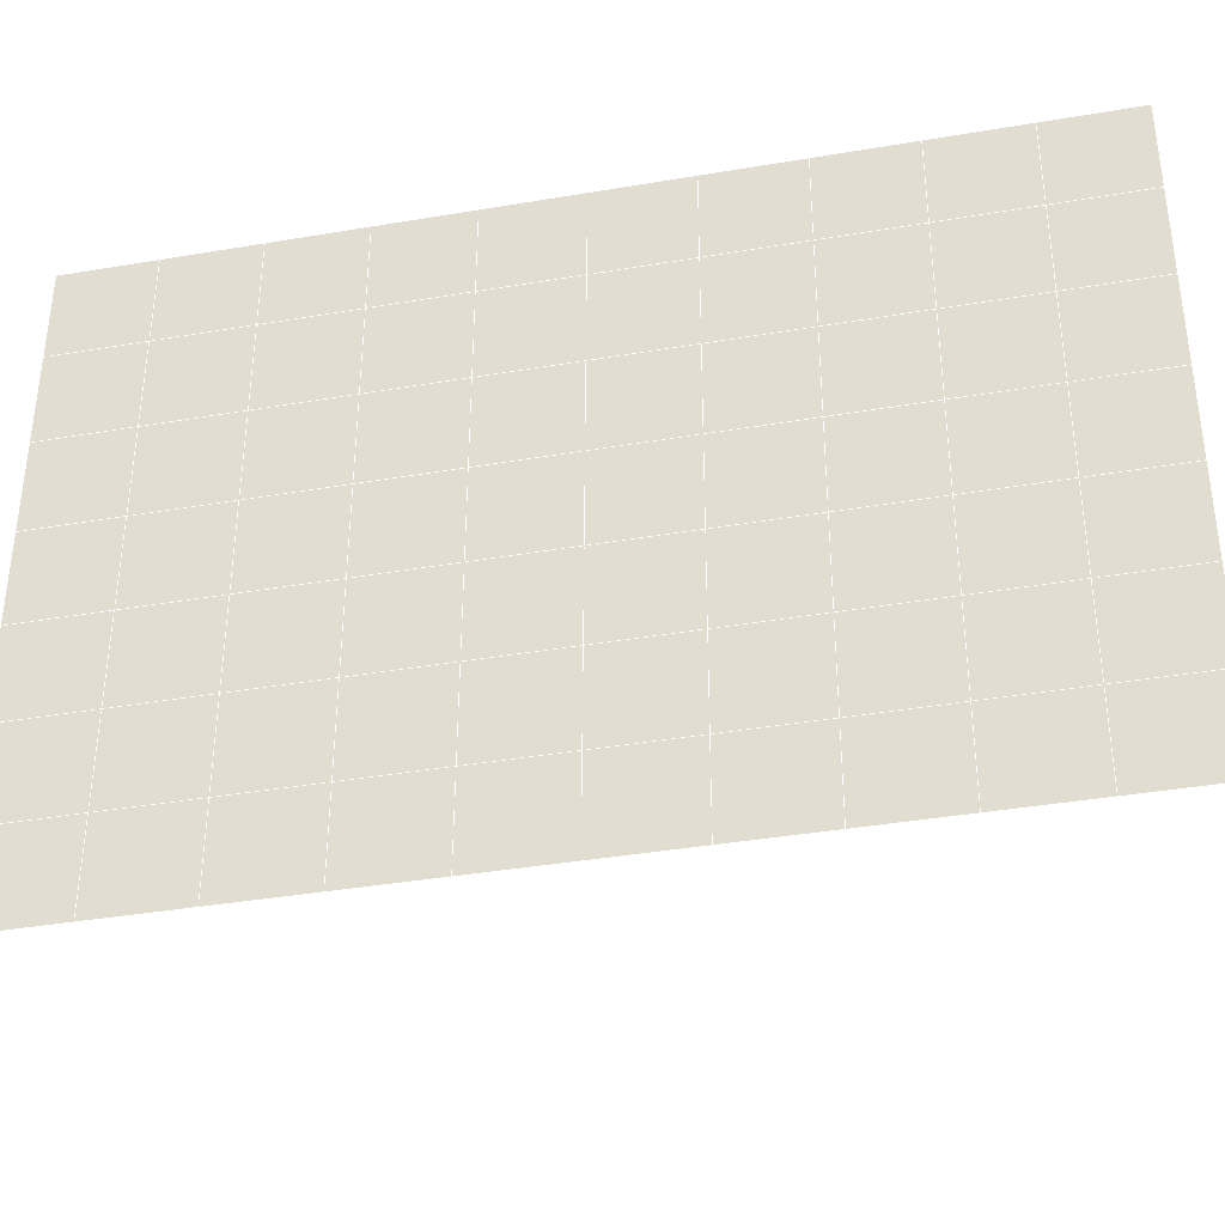
<metadata>
{"format":"obj","ext":"obj","renderer":"f3d","projection":"perspective","resolution":1024,"background":"white","views":[{"elev":-57.6,"azim":-78.5,"up":"+Y"}]}
</metadata>
<code>
v 49 17.05 20.7
v 51 17.06 20.7
v 50.89 15.11 20.57
v 49.04 14.8 20.55
v 49 16.9 22.9
v 51 16.9 22.9
v 49 16.75 25.09
v 51 16.75 25.09
v 49 16.59 27.29
v 51 16.59 27.29
v 49 16.44 29.48
v 51 16.44 29.48
v 49 16.29 31.68
v 51 16.29 31.68
v 49 16.13 33.87
v 51 16.13 33.87
v 49 15.98 36.06
v 51 15.98 36.06
v 49 15.83 38.26
v 51 15.83 38.26
v 49 15.67 40.45
v 51 15.67 40.45
v 49 15.52 42.65
v 51 15.52 42.65
v 48.58 13.36 42.5
v 50.89 13.19 42.49
v 48.54 11.37 42.36
v 50.12 11.46 42.36
v 49.04 9.162 42.2
v 51.12 9.84 42.25
v 49.84 7.495 42.09
v 51.02 7.478 42.09
v 49.96 6.014 41.98
v 50.69 5.504 41.95
v 49.26 5.437 41.94
v 49.99 3.832 41.83
v 48.57 4.833 41.9
v 49.29 2.695 41.75
v 48.57 4.986 39.71
v 49.29 2.848 39.56
v 48.57 5.14 37.51
v 49.29 3.002 37.36
v 48.57 5.293 35.32
v 49.29 3.155 35.17
v 48.57 5.446 33.12
v 49.29 3.309 32.97
v 48.57 5.6 30.93
v 49.29 3.462 30.78
v 48.57 5.753 28.73
v 49.29 3.616 28.58
v 48.57 5.906 26.54
v 49.29 3.769 26.39
v 48.57 6.06 24.34
v 49.29 3.922 24.19
v 48.57 6.213 22.15
v 49.29 4.076 22
v 48.57 6.367 19.96
v 49.29 4.229 19.81
v 50.01 6.739 19.98
v 50 4.851 19.85
v 51.43 6.367 19.96
v 50.71 4.23 19.81
v 51.43 6.213 22.15
v 50.71 4.076 22
v 51.43 6.06 24.34
v 50.71 3.922 24.19
v 51.43 5.907 26.54
v 50.71 3.769 26.39
v 51.43 5.753 28.73
v 50.71 3.615 28.58
v 51.43 5.6 30.93
v 50.71 3.462 30.78
v 51.43 5.446 33.12
v 50.71 3.309 32.97
v 51.43 5.293 35.32
v 50.71 3.155 35.17
v 51.43 5.139 37.51
v 50.71 3.002 37.36
v 51.43 4.986 39.71
v 50.71 2.848 39.56
v 51.43 4.833 41.9
v 50.71 2.695 41.75
v 52.14 6.97 42.05
v 52.14 7.124 39.86
v 52.14 7.277 37.66
v 52.14 7.43 35.47
v 52.14 7.584 33.27
v 52.14 7.737 31.08
v 52.14 7.891 28.88
v 52.14 8.044 26.69
v 52.14 8.198 24.49
v 52.14 8.351 22.3
v 52.14 8.504 20.11
v 50.04 9.365 20.16
v 47.86 8.504 20.11
v 47.86 8.351 22.3
v 47.86 8.198 24.49
v 47.86 8.044 26.69
v 47.86 7.891 28.88
v 47.86 7.737 31.08
v 47.86 7.584 33.27
v 47.86 7.43 35.47
v 47.86 7.277 37.66
v 47.86 7.123 39.86
v 47.86 6.97 42.05
v 48.84 7.273 42.07
v 50 0.557 41.6
v 50 0.7108 39.41
v 50 0.8643 37.21
v 50 1.018 35.02
v 50 1.171 32.82
v 50 1.324 30.63
v 50 1.478 28.43
v 50 1.631 26.24
v 50 1.785 24.05
v 50 1.938 21.85
v 50 2.091 19.66
v 51.49 11.38 20.31
v 52.86 10.64 20.25
v 52.19 13.1 20.43
v 53.57 12.78 20.4
v 52.62 15.08 20.56
v 54.29 14.92 20.55
v 53 17.06 20.7
v 55 17.05 20.7
v 53 16.9 22.9
v 55 16.9 22.9
v 53 16.75 25.09
v 55 16.75 25.09
v 53 16.59 27.29
v 55 16.59 27.29
v 53 16.44 29.48
v 55 16.44 29.48
v 53 16.29 31.68
v 55 16.29 31.68
v 53 16.13 33.87
v 55 16.13 33.87
v 53 15.98 36.06
v 55 15.98 36.07
v 53 15.83 38.26
v 55 15.83 38.26
v 53 15.67 40.45
v 55 15.67 40.45
v 53 15.52 42.65
v 55 15.52 42.65
v 52.76 13.57 42.51
v 54.29 13.38 42.5
v 52.24 11.83 42.39
v 53.57 11.25 42.35
v 52.86 9.108 42.2
v 47.14 9.108 42.2
v 46.43 11.25 42.35
v 45.71 13.38 42.5
v 47 15.52 42.65
v 47 15.67 40.45
v 47 15.83 38.26
v 47 15.98 36.06
v 47 16.13 33.87
v 47 16.29 31.68
v 47 16.44 29.48
v 47 16.59 27.29
v 47 16.75 25.09
v 47 16.9 22.9
v 47 17.06 20.7
v 47.23 15.13 20.57
v 48.83 11.57 20.32
v 50.46 13.04 20.42
v 47.14 10.64 20.25
v 47.14 10.49 22.45
v 47.14 10.34 24.64
v 47.14 10.18 26.84
v 47.14 10.03 29.03
v 47.14 9.875 31.23
v 47.14 9.722 33.42
v 47.14 9.568 35.62
v 47.14 9.415 37.81
v 47.14 9.261 40.01
v 52.86 10.49 22.45
v 52.86 10.34 24.64
v 52.86 10.18 26.84
v 52.86 10.03 29.03
v 52.86 9.875 31.23
v 52.86 9.722 33.42
v 52.86 9.568 35.62
v 52.86 9.414 37.81
v 52.86 9.261 40.01
v 53.57 11.4 40.16
v 53.57 11.55 37.96
v 53.57 11.71 35.77
v 53.57 11.86 33.57
v 53.57 12.01 31.38
v 53.57 12.17 29.18
v 53.57 12.32 26.99
v 53.57 12.47 24.79
v 53.57 12.63 22.6
v 54.29 13.54 40.3
v 54.29 13.69 38.11
v 54.29 13.84 35.92
v 54.29 14 33.72
v 54.29 14.15 31.53
v 54.29 14.3 29.33
v 54.29 14.46 27.14
v 54.29 14.61 24.94
v 54.29 14.76 22.75
v 47.79 13.43 20.45
v 46.43 12.78 20.4
v 46.43 12.63 22.6
v 46.43 12.47 24.79
v 46.43 12.32 26.99
v 46.43 12.17 29.18
v 46.43 12.01 31.38
v 46.43 11.86 33.57
v 46.43 11.71 35.77
v 46.43 11.55 37.96
v 46.43 11.4 40.16
v 45.71 14.92 20.55
v 45.71 14.76 22.75
v 45.71 14.61 24.94
v 45.71 14.46 27.14
v 45.71 14.3 29.33
v 45.71 14.15 31.53
v 45.71 14 33.72
v 45.71 13.84 35.92
v 45.71 13.69 38.11
v 45.71 13.54 40.3
v 45 17.06 20.7
v 45 16.9 22.9
v 45 16.75 25.09
v 45 16.59 27.29
v 45 16.44 29.48
v 45 16.29 31.68
v 45 16.13 33.87
v 45 15.98 36.06
v 45 15.83 38.26
v 45 15.67 40.45
v 45 15.52 42.65
v 49.96 6.014 41.98
v 49.84 7.495 42.09
v 49.04 9.162 42.2
v 47.14 9.108 42.2
v 47.14 9.261 40.01
v 47.86 7.123 39.86
v 48.57 4.986 39.71
v 49.29 2.848 39.56
v 49.29 2.695 41.75
v 50 0.557 41.6
v 50.71 2.695 41.75
v 50.71 2.848 39.56
v 51.43 4.986 39.71
v 51.43 4.833 41.9
v 52.14 6.97 42.05
v 51.02 7.478 42.09
v 51.12 9.84 42.25
v 48.84 7.273 42.07
v 47.86 6.97 42.05
v 48.57 4.833 41.9
v 49.99 3.832 41.83
v 50.69 5.504 41.95
v 49.26 5.437 41.94
v 48.57 5.14 37.51
v 47.86 7.277 37.66
v 47.14 9.415 37.81
v 46.43 11.55 37.96
v 46.43 11.4 40.16
v 46.43 11.25 42.35
v 48.54 11.37 42.36
v 52.24 11.83 42.39
v 50.89 13.19 42.49
v 50.12 11.46 42.36
v 52.86 9.108 42.2
v 52.14 7.124 39.86
v 51.43 5.139 37.51
v 50.71 3.002 37.36
v 50 0.7108 39.41
v 45.71 13.38 42.5
v 45.71 13.54 40.3
v 45.71 13.69 38.11
v 45.71 13.84 35.92
v 46.43 11.71 35.77
v 47.14 9.568 35.62
v 47.86 7.43 35.47
v 52.76 13.57 42.51
v 53.57 11.25 42.35
v 53.57 11.4 40.15
v 52.86 9.261 40.01
v 52.86 9.414 37.81
v 52.14 7.277 37.66
v 52.14 7.43 35.47
v 51.43 5.293 35.32
v 51.43 5.446 33.12
v 50.71 3.309 32.97
v 50.71 3.155 35.17
v 50 1.018 35.02
v 50 0.8643 37.21
v 49.29 3.002 37.36
v 54.29 13.38 42.5
v 53 15.52 42.65
v 51 15.52 42.65
v 48.58 13.36 42.5
v 55 15.52 42.65
v 55 15.67 40.45
v 55 15.83 38.26
v 55 15.98 36.07
v 54.29 13.84 35.92
v 54.29 14 33.72
v 53.57 11.86 33.57
v 53.57 12.01 31.38
v 52.86 9.875 31.23
v 52.86 10.03 29.03
v 52.14 7.891 28.88
v 52.14 8.044 26.69
v 51.43 5.907 26.54
v 51.43 6.06 24.34
v 50.71 3.922 24.19
v 50.71 3.769 26.39
v 50 1.631 26.24
v 50 1.478 28.43
v 49.29 3.616 28.58
v 49.29 3.462 30.78
v 48.57 5.6 30.93
v 48.57 5.446 33.12
v 47.86 7.584 33.27
v 48.57 5.293 35.32
v 49.29 3.309 32.97
v 50 1.324 30.63
v 50.71 3.615 28.58
v 51.43 5.753 28.73
v 52.14 7.737 31.08
v 52.86 9.722 33.42
v 53.57 11.71 35.77
v 54.29 13.69 38.11
v 53 15.83 38.26
v 53 15.67 40.45
v 54.29 13.54 40.3
v 53.57 11.55 37.96
v 52.86 9.568 35.62
v 52.14 7.584 33.27
v 51.43 5.6 30.93
v 50.71 3.462 30.78
v 50 1.171 32.82
v 49.29 3.155 35.17
v 51 15.67 40.45
v 49 15.52 42.65
v 45 15.52 42.65
v 45 15.67 40.45
v 45 15.83 38.26
v 45 15.98 36.06
v 45.71 14 33.72
v 46.43 11.86 33.57
v 47.14 9.722 33.42
v 47 15.67 40.45
v 49 15.67 40.45
v 51 15.83 38.26
v 53 15.98 36.06
v 55 16.13 33.87
v 54.29 14.15 31.53
v 53.57 12.17 29.18
v 52.86 10.18 26.84
v 52.14 8.198 24.49
v 51.43 6.213 22.15
v 50.71 4.076 22
v 50 1.785 24.05
v 49.29 3.769 26.39
v 48.57 5.753 28.73
v 47.86 7.737 31.08
v 47.14 9.875 31.23
v 47.86 7.891 28.88
v 48.57 5.906 26.54
v 49.29 3.922 24.19
v 50 1.938 21.85
v 50.71 4.23 19.81
v 51.43 6.367 19.95
v 52.14 8.351 22.3
v 52.86 10.34 24.64
v 53.57 12.32 26.99
v 54.29 14.3 29.33
v 55 16.29 31.68
v 53 16.13 33.87
v 51 15.98 36.06
v 49 15.83 38.26
v 47 15.52 42.65
v 50 2.091 19.66
v 49.29 4.229 19.81
v 49.29 4.076 22
v 48.57 6.213 22.15
v 48.57 6.06 24.34
v 47.86 8.198 24.49
v 47.86 8.044 26.69
v 47.14 10.18 26.84
v 47.14 10.03 29.03
v 46.43 12.17 29.18
v 46.43 12.01 31.38
v 50 4.851 19.85
v 50.01 6.739 19.98
v 52.14 8.504 20.1
v 52.86 10.49 22.45
v 53.57 12.47 24.79
v 54.29 14.46 27.14
v 55 16.44 29.48
v 53 16.29 31.68
v 51 16.13 33.87
v 49 15.98 36.06
v 47 15.83 38.26
v 47 15.98 36.06
v 45 16.13 33.87
v 45.71 14.15 31.53
v 48.57 6.367 19.95
v 47.86 8.351 22.3
v 47.14 10.34 24.64
v 46.43 12.32 26.99
v 45.71 14.3 29.33
v 45 16.29 31.68
v 47 16.13 33.87
v 49 16.13 33.87
v 47 16.29 31.68
v 45 16.44 29.48
v 45.71 14.46 27.14
v 46.43 12.47 24.79
v 47.14 10.49 22.45
v 47.86 8.504 20.1
v 50.04 9.365 20.16
v 52.86 10.64 20.25
v 53.57 12.63 22.6
v 54.29 14.61 24.94
v 55 16.59 27.29
v 53 16.44 29.48
v 51 16.29 31.68
v 49 16.29 31.68
v 47 16.44 29.48
v 45 16.59 27.29
v 45.71 14.61 24.94
v 46.43 12.63 22.6
v 47.14 10.64 20.25
v 51.49 11.38 20.31
v 53.57 12.78 20.4
v 54.29 14.76 22.75
v 55 16.75 25.09
v 53 16.59 27.29
v 51 16.44 29.48
v 49 16.44 29.48
v 47 16.59 27.29
v 45 16.75 25.09
v 45.71 14.76 22.75
v 46.43 12.78 20.4
v 48.83 11.57 20.32
v 55 17.05 20.7
v 53 17.06 20.7
v 52.62 15.08 20.56
v 50.89 15.11 20.57
v 50.46 13.04 20.42
v 52.19 13.1 20.43
v 54.29 14.92 20.55
v 55 16.9 22.9
v 53 16.9 22.9
v 53 16.75 25.09
v 51 16.75 25.09
v 49 16.75 25.09
v 47 16.75 25.09
v 45 16.9 22.9
v 45.71 14.92 20.55
v 47.79 13.43 20.45
v 51 16.59 27.29
v 49 16.59 27.29
v 51 16.9 22.9
v 51 17.06 20.7
v 49 16.9 22.9
v 47 16.9 22.9
v 45 17.06 20.7
v 47.23 15.13 20.57
v 49.04 14.8 20.55
v 49 17.05 20.7
v 47 17.06 20.7
f 1 2 3
f 1 3 4
f 5 6 2
f 5 2 1
f 7 8 6
f 7 6 5
f 9 10 8
f 9 8 7
f 11 12 10
f 11 10 9
f 13 14 12
f 13 12 11
f 15 16 14
f 15 14 13
f 17 18 16
f 17 16 15
f 19 20 18
f 19 18 17
f 21 22 20
f 21 20 19
f 23 24 22
f 23 22 21
f 25 26 24
f 25 24 23
f 27 28 26
f 27 26 25
f 29 30 28
f 29 28 27
f 31 32 30
f 31 30 29
f 33 34 32
f 33 32 31
f 35 36 34
f 35 34 33
f 37 38 36
f 37 36 35
f 39 40 38
f 39 38 37
f 41 42 40
f 41 40 39
f 43 44 42
f 43 42 41
f 45 46 44
f 45 44 43
f 47 48 46
f 47 46 45
f 49 50 48
f 49 48 47
f 51 52 50
f 51 50 49
f 53 54 52
f 53 52 51
f 55 56 54
f 55 54 53
f 57 58 56
f 57 56 55
f 59 60 58
f 59 58 57
f 61 62 60
f 61 60 59
f 63 64 62
f 63 62 61
f 65 66 64
f 65 64 63
f 67 68 66
f 67 66 65
f 69 70 68
f 69 68 67
f 71 72 70
f 71 70 69
f 73 74 72
f 73 72 71
f 75 76 74
f 75 74 73
f 77 78 76
f 77 76 75
f 79 80 78
f 79 78 77
f 81 82 80
f 81 80 79
f 34 36 82
f 34 82 81
f 81 83 32
f 81 32 34
f 79 84 83
f 79 83 81
f 77 85 84
f 77 84 79
f 75 86 85
f 75 85 77
f 73 87 86
f 73 86 75
f 71 88 87
f 71 87 73
f 69 89 88
f 69 88 71
f 67 90 89
f 67 89 69
f 65 91 90
f 65 90 67
f 63 92 91
f 63 91 65
f 61 93 92
f 61 92 63
f 59 94 93
f 59 93 61
f 57 95 94
f 57 94 59
f 55 96 95
f 55 95 57
f 53 97 96
f 53 96 55
f 51 98 97
f 51 97 53
f 49 99 98
f 49 98 51
f 47 100 99
f 47 99 49
f 45 101 100
f 45 100 47
f 43 102 101
f 43 101 45
f 41 103 102
f 41 102 43
f 39 104 103
f 39 103 41
f 37 105 104
f 37 104 39
f 35 106 105
f 35 105 37
f 33 31 106
f 33 106 35
f 107 82 36
f 107 36 38
f 108 80 82
f 108 82 107
f 109 78 80
f 109 80 108
f 110 76 78
f 110 78 109
f 111 74 76
f 111 76 110
f 112 72 74
f 112 74 111
f 113 70 72
f 113 72 112
f 114 68 70
f 114 70 113
f 115 66 68
f 115 68 114
f 116 64 66
f 116 66 115
f 117 62 64
f 117 64 116
f 58 60 62
f 58 62 117
f 116 56 58
f 116 58 117
f 115 54 56
f 115 56 116
f 114 52 54
f 114 54 115
f 113 50 52
f 113 52 114
f 112 48 50
f 112 50 113
f 111 46 48
f 111 48 112
f 110 44 46
f 110 46 111
f 109 42 44
f 109 44 110
f 108 40 42
f 108 42 109
f 107 38 40
f 107 40 108
f 118 119 93
f 118 93 94
f 120 121 119
f 120 119 118
f 122 123 121
f 122 121 120
f 124 125 123
f 124 123 122
f 126 127 125
f 126 125 124
f 128 129 127
f 128 127 126
f 130 131 129
f 130 129 128
f 132 133 131
f 132 131 130
f 134 135 133
f 134 133 132
f 136 137 135
f 136 135 134
f 138 139 137
f 138 137 136
f 140 141 139
f 140 139 138
f 142 143 141
f 142 141 140
f 144 145 143
f 144 143 142
f 146 147 145
f 146 145 144
f 148 149 147
f 148 147 146
f 30 150 149
f 30 149 148
f 32 83 150
f 32 150 30
f 29 151 105
f 29 105 106
f 27 152 151
f 27 151 29
f 25 153 152
f 25 152 27
f 23 154 153
f 23 153 25
f 21 155 154
f 21 154 23
f 19 156 155
f 19 155 21
f 17 157 156
f 17 156 19
f 15 158 157
f 15 157 17
f 13 159 158
f 13 158 15
f 11 160 159
f 11 159 13
f 9 161 160
f 9 160 11
f 7 162 161
f 7 161 9
f 5 163 162
f 5 162 7
f 1 164 163
f 1 163 5
f 4 165 164
f 4 164 1
f 94 166 167
f 94 167 118
f 95 168 166
f 95 166 94
f 96 169 168
f 96 168 95
f 97 170 169
f 97 169 96
f 98 171 170
f 98 170 97
f 99 172 171
f 99 171 98
f 100 173 172
f 100 172 99
f 101 174 173
f 101 173 100
f 102 175 174
f 102 174 101
f 103 176 175
f 103 175 102
f 104 177 176
f 104 176 103
f 105 151 177
f 105 177 104
f 178 92 93
f 178 93 119
f 179 91 92
f 179 92 178
f 180 90 91
f 180 91 179
f 181 89 90
f 181 90 180
f 182 88 89
f 182 89 181
f 183 87 88
f 183 88 182
f 184 86 87
f 184 87 183
f 185 85 86
f 185 86 184
f 186 84 85
f 186 85 185
f 150 83 84
f 150 84 186
f 186 187 149
f 186 149 150
f 185 188 187
f 185 187 186
f 184 189 188
f 184 188 185
f 183 190 189
f 183 189 184
f 182 191 190
f 182 190 183
f 181 192 191
f 181 191 182
f 180 193 192
f 180 192 181
f 179 194 193
f 179 193 180
f 178 195 194
f 178 194 179
f 119 121 195
f 119 195 178
f 187 196 147
f 187 147 149
f 188 197 196
f 188 196 187
f 189 198 197
f 189 197 188
f 190 199 198
f 190 198 189
f 191 200 199
f 191 199 190
f 192 201 200
f 192 200 191
f 193 202 201
f 193 201 192
f 194 203 202
f 194 202 193
f 195 204 203
f 195 203 194
f 121 123 204
f 121 204 195
f 196 143 145
f 196 145 147
f 197 141 143
f 197 143 196
f 198 139 141
f 198 141 197
f 199 137 139
f 199 139 198
f 200 135 137
f 200 137 199
f 201 133 135
f 201 135 200
f 202 131 133
f 202 133 201
f 203 129 131
f 203 131 202
f 204 127 129
f 204 129 203
f 123 125 127
f 123 127 204
f 166 205 4
f 166 4 167
f 168 206 205
f 168 205 166
f 169 207 206
f 169 206 168
f 170 208 207
f 170 207 169
f 171 209 208
f 171 208 170
f 172 210 209
f 172 209 171
f 173 211 210
f 173 210 172
f 174 212 211
f 174 211 173
f 175 213 212
f 175 212 174
f 176 214 213
f 176 213 175
f 177 215 214
f 177 214 176
f 151 152 215
f 151 215 177
f 144 24 26
f 144 26 146
f 142 22 24
f 142 24 144
f 140 20 22
f 140 22 142
f 138 18 20
f 138 20 140
f 136 16 18
f 136 18 138
f 134 14 16
f 134 16 136
f 132 12 14
f 132 14 134
f 130 10 12
f 130 12 132
f 128 8 10
f 128 10 130
f 126 6 8
f 126 8 128
f 124 2 6
f 124 6 126
f 122 3 2
f 122 2 124
f 120 167 3
f 120 3 122
f 206 216 165
f 206 165 205
f 207 217 216
f 207 216 206
f 208 218 217
f 208 217 207
f 209 219 218
f 209 218 208
f 210 220 219
f 210 219 209
f 211 221 220
f 211 220 210
f 212 222 221
f 212 221 211
f 213 223 222
f 213 222 212
f 214 224 223
f 214 223 213
f 215 225 224
f 215 224 214
f 152 153 225
f 152 225 215
f 216 226 164
f 216 164 165
f 217 227 226
f 217 226 216
f 218 228 227
f 218 227 217
f 219 229 228
f 219 228 218
f 220 230 229
f 220 229 219
f 221 231 230
f 221 230 220
f 222 232 231
f 222 231 221
f 223 233 232
f 223 232 222
f 224 234 233
f 224 233 223
f 225 235 234
f 225 234 224
f 153 236 235
f 153 235 225
f 227 163 164
f 227 164 226
f 228 162 163
f 228 163 227
f 229 161 162
f 229 162 228
f 230 160 161
f 230 161 229
f 231 159 160
f 231 160 230
f 232 158 159
f 232 159 231
f 233 157 158
f 233 158 232
f 234 156 157
f 234 157 233
f 235 155 156
f 235 156 234
f 236 154 155
f 236 155 235
f 28 30 148
f 28 148 26
f 167 4 3
f 4 205 165
f 120 118 167
f 154 236 153
f 148 146 26
f 31 29 106
l 237 238
l 238 239
l 239 240
l 240 241
l 241 242
l 242 243
l 243 244
l 244 245
l 245 246
l 246 247
l 247 248
l 248 249
l 249 250
l 250 251
l 251 252
l 252 253
l 253 239
l 239 254
l 254 255
l 255 256
l 256 245
l 245 257
l 257 247
l 247 250
l 250 258
l 258 252
l 252 238
l 238 254
l 254 259
l 259 237
l 237 258
l 258 257
l 257 259
l 259 256
l 256 243
l 243 260
l 260 261
l 261 262
l 262 263
l 263 264
l 264 265
l 265 266
l 266 239
l 253 267
l 267 268
l 268 269
l 269 253
l 253 270
l 270 251
l 251 271
l 271 249
l 249 272
l 272 273
l 273 248
l 248 274
l 274 246
l 240 265
l 265 275
l 275 276
l 276 277
l 277 278
l 278 279
l 279 280
l 280 281
l 281 261
l 261 242
l 242 255
l 255 240
l 268 282
l 282 267
l 267 283
l 283 284
l 284 285
l 285 286
l 286 287
l 287 288
l 288 289
l 289 290
l 290 291
l 291 292
l 292 293
l 293 294
l 294 295
l 295 244
l 244 274
l 274 294
l 294 273
l 273 292
l 292 289
l 289 272
l 272 287
l 287 271
l 271 285
l 285 270
l 270 283
l 283 296
l 296 282
l 282 297
l 297 298
l 298 268
l 268 299
l 299 266
l 266 269
l 300 301
l 301 302
l 302 303
l 303 304
l 304 305
l 305 306
l 306 307
l 307 308
l 308 309
l 309 310
l 310 311
l 311 312
l 312 313
l 313 314
l 314 315
l 315 316
l 316 317
l 317 318
l 318 319
l 319 320
l 320 321
l 321 322
l 322 281
l 281 323
l 323 321
l 321 324
l 324 319
l 319 325
l 325 317
l 317 326
l 326 315
l 315 312
l 312 327
l 327 310
l 310 328
l 328 308
l 308 329
l 329 306
l 306 330
l 330 304
l 304 331
l 331 302
l 302 332
l 332 333
l 333 297
l 297 300
l 300 296
l 296 334
l 334 331
l 331 335
l 335 330
l 330 336
l 336 329
l 329 337
l 337 328
l 328 338
l 338 327
l 327 326
l 326 339
l 339 325
l 325 340
l 340 324
l 324 341
l 341 323
l 323 260
l 260 295
l 295 341
l 341 293
l 293 340
l 340 291
l 291 339
l 339 338
l 338 290
l 290 337
l 337 288
l 288 336
l 336 286
l 286 335
l 335 284
l 284 334
l 334 301
l 301 333
l 333 342
l 342 298
l 298 343
l 343 299
l 299 275
l 275 344
l 344 345
l 345 346
l 346 347
l 347 278
l 278 348
l 348 349
l 349 350
l 350 280
l 280 262
l 262 241
l 241 264
l 264 276
l 276 345
l 345 351
l 351 352
l 352 342
l 342 353
l 353 332
l 332 354
l 354 303
l 303 355
l 355 305
l 305 356
l 356 307
l 307 357
l 357 309
l 309 358
l 358 311
l 311 359
l 359 313
l 313 360
l 360 361
l 361 314
l 314 362
l 362 316
l 316 363
l 363 318
l 318 364
l 364 320
l 320 365
l 365 322
l 322 350
l 350 366
l 366 365
l 365 367
l 367 364
l 364 368
l 368 363
l 363 369
l 369 362
l 362 370
l 370 361
l 361 371
l 371 372
l 372 360
l 360 373
l 373 359
l 359 374
l 374 358
l 358 375
l 375 357
l 357 376
l 376 356
l 356 377
l 377 355
l 355 378
l 378 354
l 354 379
l 379 353
l 353 380
l 380 352
l 352 343
l 343 381
l 381 275
l 382 383
l 383 384
l 384 385
l 385 386
l 386 387
l 387 388
l 388 389
l 389 390
l 390 391
l 391 392
l 392 366
l 366 390
l 390 367
l 367 388
l 388 368
l 368 386
l 386 369
l 369 384
l 384 370
l 370 382
l 382 371
l 371 393
l 393 394
l 394 372
l 372 395
l 395 373
l 373 396
l 396 374
l 374 397
l 397 375
l 375 398
l 398 376
l 376 399
l 399 377
l 377 400
l 400 378
l 378 401
l 401 379
l 379 402
l 402 380
l 380 403
l 403 404
l 404 347
l 347 405
l 405 348
l 348 406
l 406 392
l 392 349
l 349 279
l 279 263
l 263 277
l 277 346
l 346 403
l 403 351
l 351 381
l 381 344
l 393 383
l 383 407
l 407 385
l 385 408
l 408 387
l 387 409
l 409 389
l 389 410
l 410 391
l 391 411
l 411 406
l 406 412
l 412 405
l 405 413
l 413 404
l 404 402
l 402 414
l 414 413
l 413 415
l 415 412
l 412 416
l 416 411
l 411 417
l 417 410
l 410 418
l 418 409
l 409 419
l 419 408
l 408 420
l 420 407
l 407 394
l 394 421
l 421 395
l 395 422
l 422 396
l 396 423
l 423 397
l 397 424
l 424 398
l 398 425
l 425 399
l 399 426
l 426 400
l 400 427
l 427 401
l 401 414
l 414 428
l 428 415
l 415 429
l 429 416
l 416 430
l 430 417
l 417 431
l 431 418
l 418 432
l 432 419
l 419 433
l 433 420
l 420 421
l 421 434
l 434 422
l 422 435
l 435 423
l 423 436
l 436 424
l 424 437
l 437 425
l 425 438
l 438 426
l 426 439
l 439 427
l 427 428
l 428 440
l 440 429
l 429 441
l 441 430
l 430 442
l 442 431
l 431 443
l 443 432
l 432 444
l 444 433
l 433 445
l 445 421
l 446 447
l 447 448
l 448 449
l 449 450
l 450 451
l 451 448
l 448 452
l 452 446
l 446 453
l 453 454
l 454 455
l 455 456
l 456 457
l 457 458
l 458 442
l 442 459
l 459 443
l 443 460
l 460 444
l 444 461
l 461 445
l 445 450
l 450 434
l 434 451
l 451 435
l 435 452
l 452 436
l 436 453
l 453 437
l 437 455
l 455 438
l 438 462
l 462 463
l 463 440
l 440 439
l 439 462
l 462 456
l 456 464
l 464 454
l 454 447
l 447 465
l 465 464
l 464 466
l 466 457
l 457 463
l 463 441
l 441 458
l 458 467
l 467 459
l 459 468
l 468 460
l 460 469
l 469 461
l 461 470
l 470 471
l 471 465
l 465 449
l 449 470
l 470 469
l 469 472
l 472 467
l 467 466
l 466 471
l 471 472
l 472 468
l 470 450

</code>
